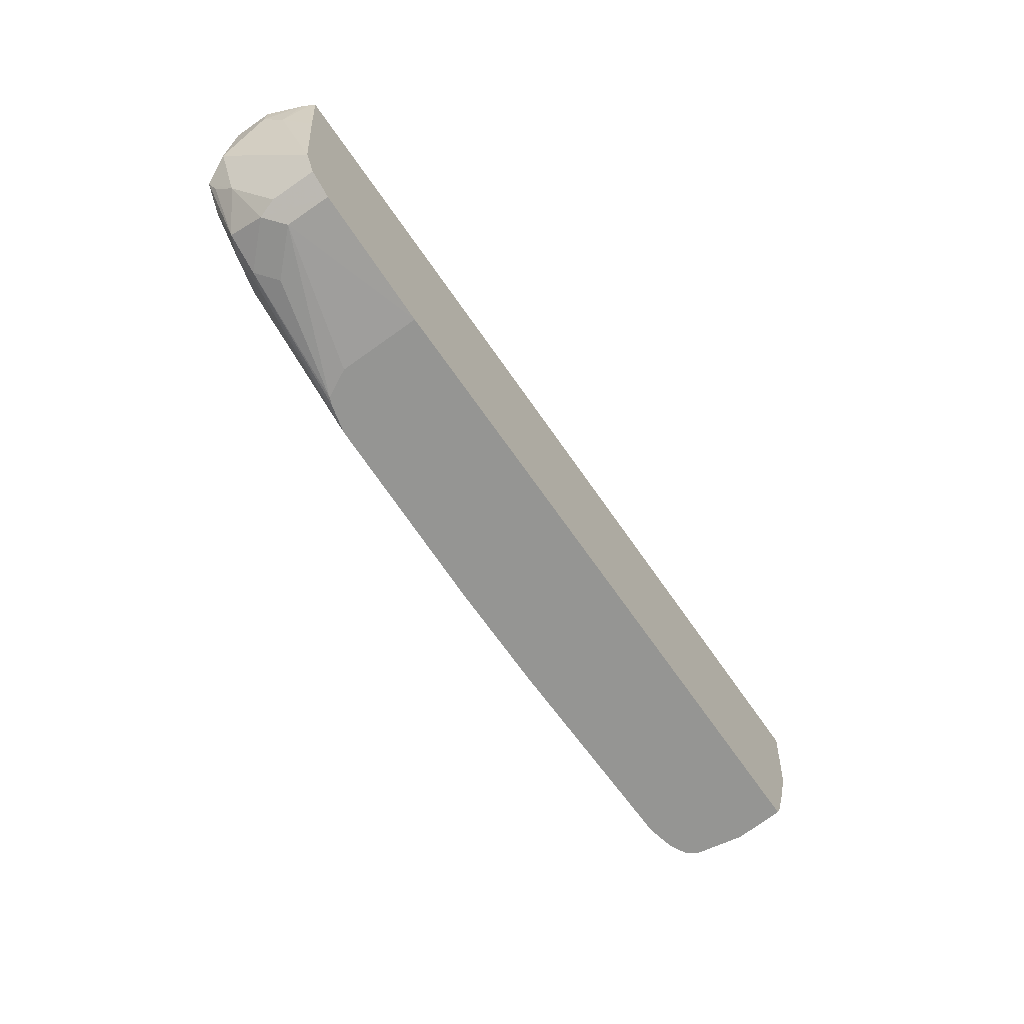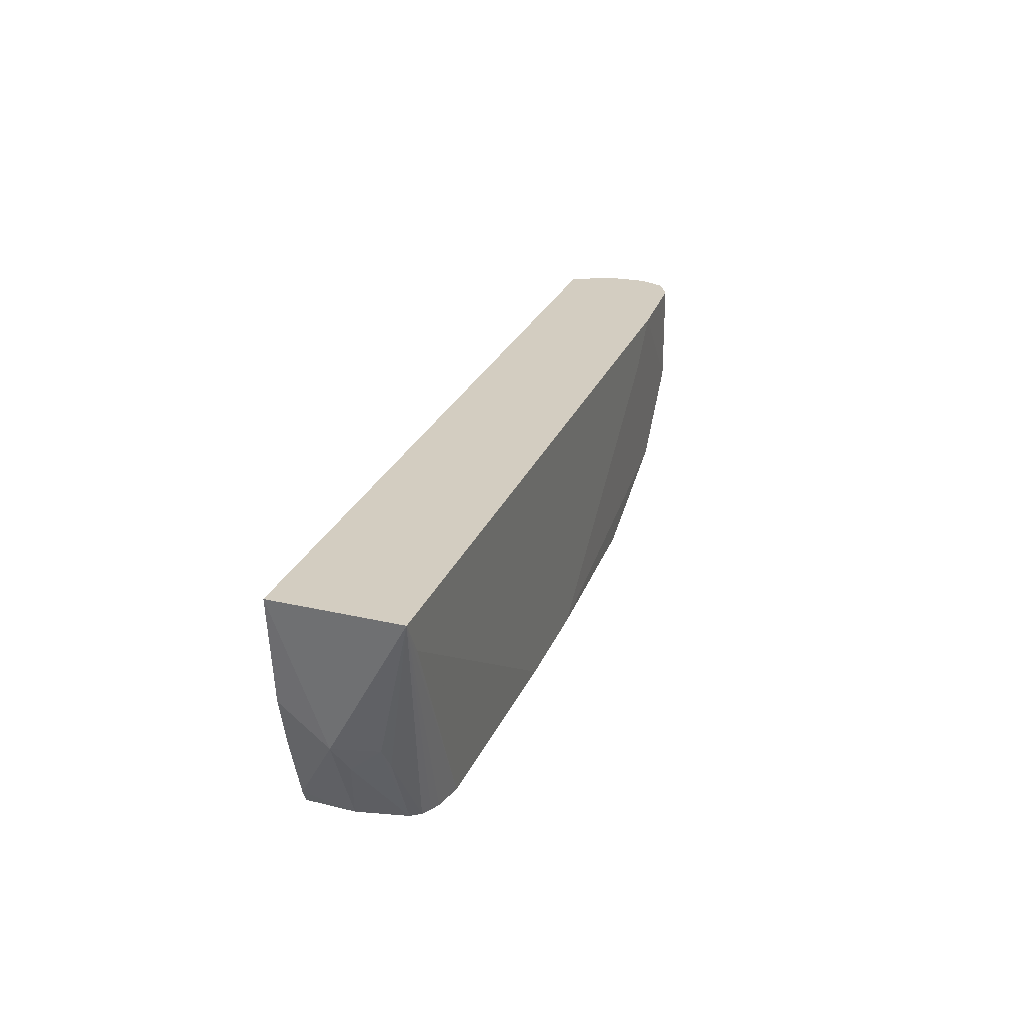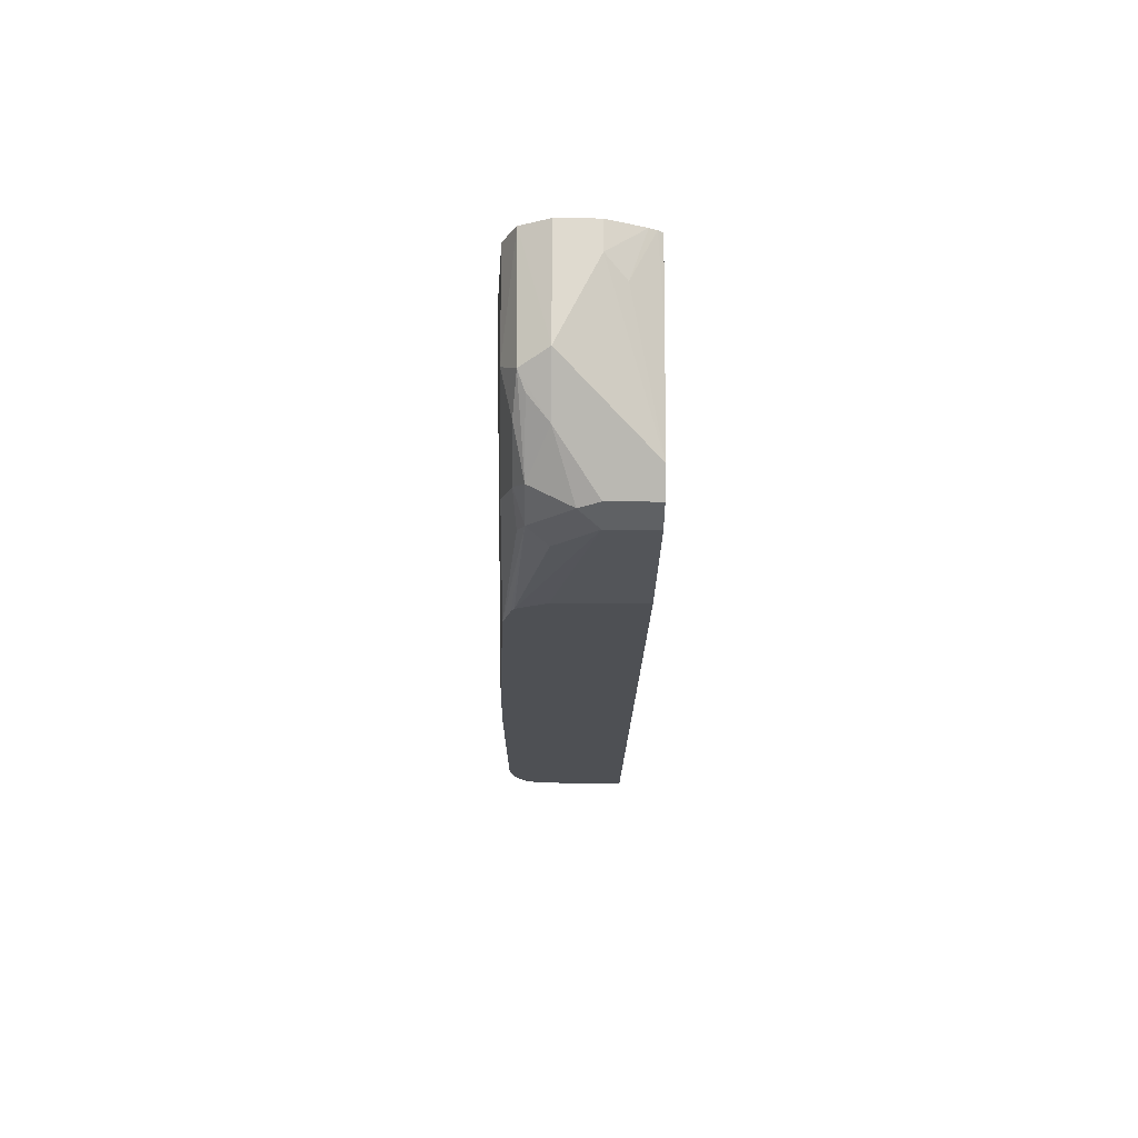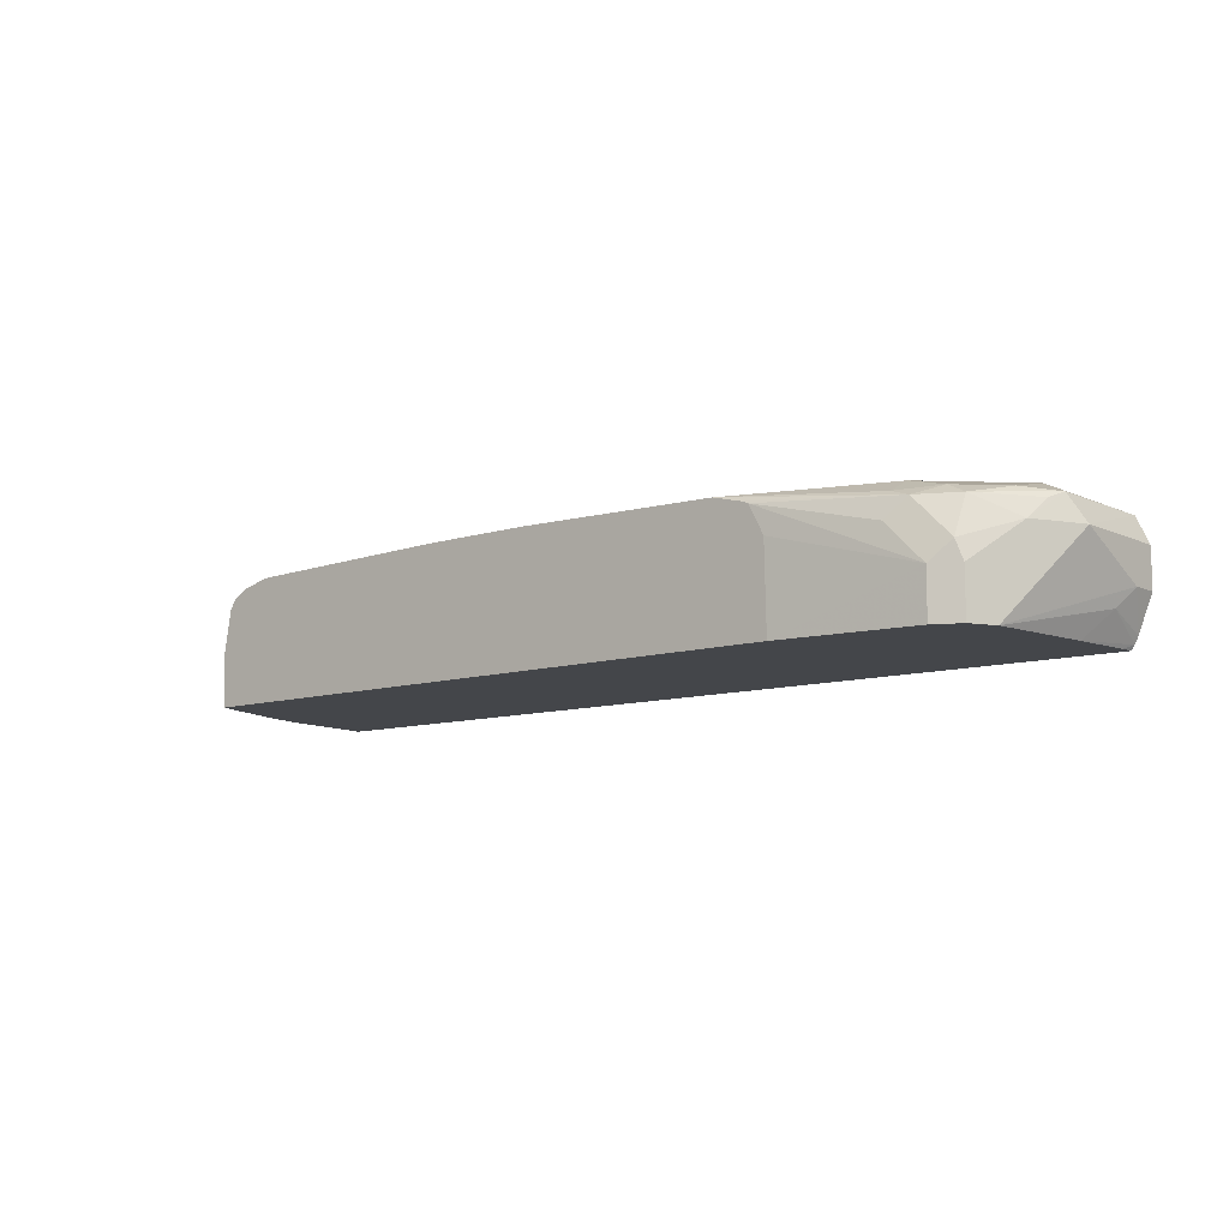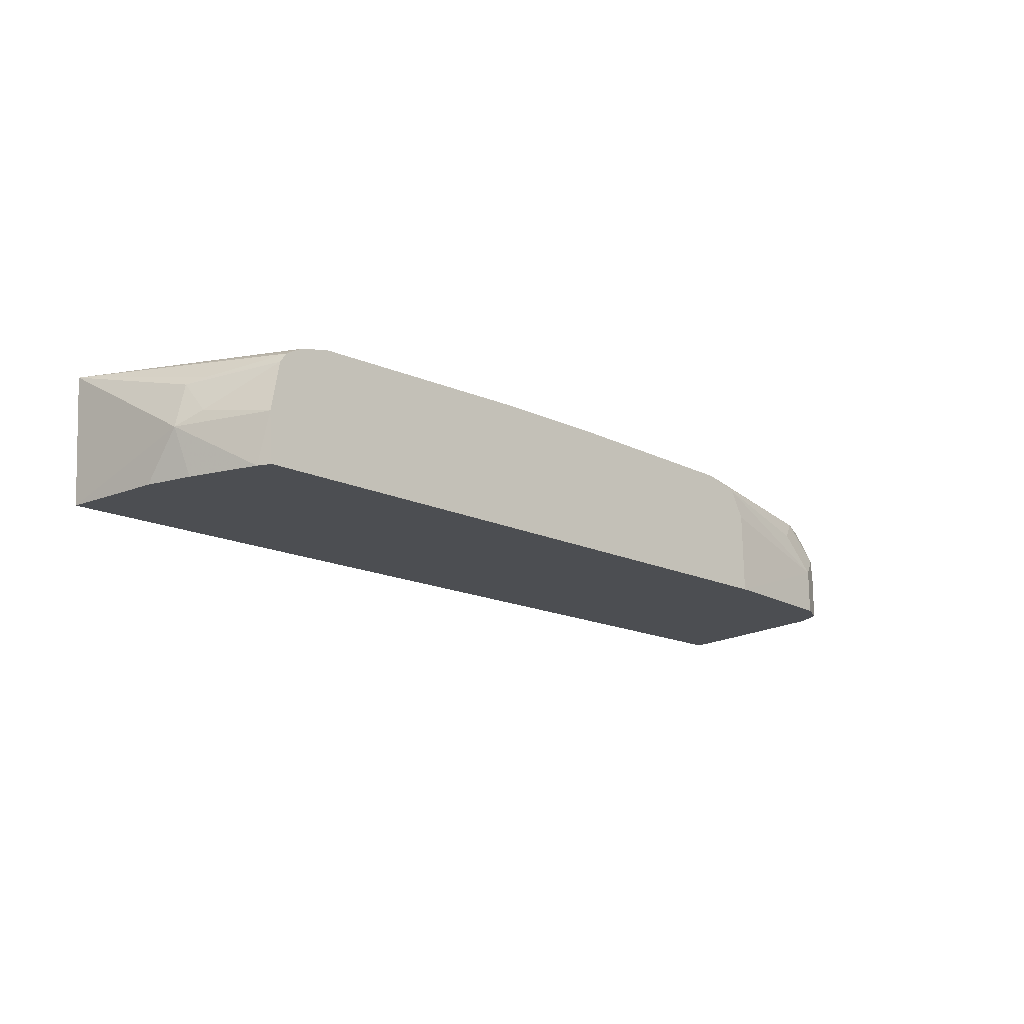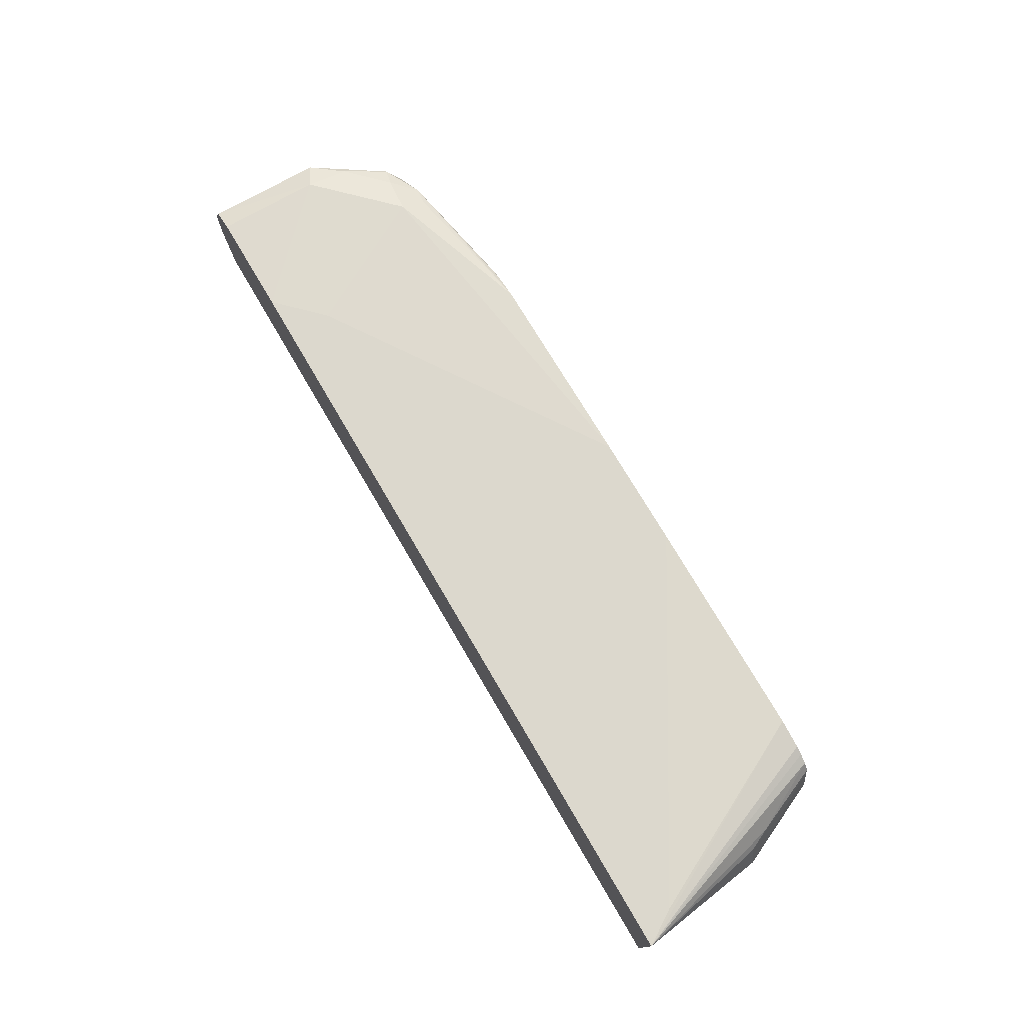
<metadata>
{"format":"obj","ext":"obj","renderer":"f3d","projection":"perspective","resolution":1024,"background":"white","views":[{"elev":-67.3,"azim":124.6,"up":"+Y"},{"elev":24.8,"azim":-72.1,"up":"+Y"},{"elev":-18.9,"azim":89.0,"up":"+Y"},{"elev":-9.6,"azim":40.2,"up":"+Z"},{"elev":-16.5,"azim":-43.9,"up":"+Z"},{"elev":72.4,"azim":-120.2,"up":"+Z"}]}
</metadata>
<code>
v -0.245 -0.392 0.4116
v -0.2854 -0.392 0.392
v -0.2891 -0.392 0.3171
v -0.292 -0.392 0.3548
v -0.294 -0.3822 0.3171
v -0.3129 -0.3296 0.3171
v -0.3234 -0.3234 0.3528
v -0.3135 -0.343 0.3626
v -0.316 -0.3234 0.3859
v -0.3087 -0.3381 0.3895
v -0.3389 -0.2138 0.4152
v -0.2805 -0.392 0.3993
v -0.267 -0.392 0.4067
v -0.2735 -0.392 0.4034
v -0.3222 -0.24 0.4152
v -0.07194 -0.392 0.4152
v 0.1764 -0.392 0.4116
v 0.01643 -0.392 0.4152
v 0.2698 -0.2138 0.4152
v 0.2352 -0.2484 0.4152
v 0.3528 -0.294 0.4116
v 0.294 -0.3528 0.4116
v 0.294 -0.3724 0.4018
v 0.3233 -0.3565 0.4042
v 0.3528 -0.3271 0.4042
v 0.3381 -0.3601 0.3969
v 0.3086 -0.3748 0.3969
v 0.1987 -0.392 0.406
v 0.2041 -0.392 0.4038
v 0.2155 -0.392 0.3821
v 0.3234 -0.3822 0.3528
v 0.2939 -0.3822 0.3822
v 0.3381 -0.3748 0.3675
v 0.3626 -0.3332 0.3822
v 0.3674 -0.316 0.3969
v 0.3724 -0.3038 0.4018
v 0.3724 -0.2138 0.4023
v 0.3528 -0.2138 0.4116
v 0.3822 -0.2138 0.3822
v 0.3822 -0.294 0.3822
v 0.3528 -0.3528 0.3171
v 0.3429 -0.3724 0.3528
v 0.3429 -0.3724 0.3171
v 0.3663 -0.2138 0.3171
v 0.3614 -0.2708 0.3171
v 0.3748 -0.2499 0.3381
v 0.3688 -0.2138 0.3207
v 0.3715 -0.2138 0.3261
v 0.3822 -0.2352 0.3528
v 0.3822 -0.2138 0.3528
v 0.3657 -0.2245 0.3171
v -0.3336 -0.2138 0.3171
v 0.217 -0.392 0.3171
v 0.3234 -0.3822 0.3171
v -0.3234 -0.294 0.3171
f 47 44 50
f 42 43 41
f 48 50 49
f 48 49 46
f 48 46 47
f 47 46 45
f 45 46 41
f 45 41 44
f 41 43 44
f 48 47 50
f 37 36 40
f 34 33 42
f 34 42 41
f 34 41 40
f 34 40 36
f 37 40 39
f 37 39 38
f 38 39 11
f 19 11 16
f 19 38 11
f 21 38 19
f 51 44 47
f 21 37 38
f 42 33 43
f 51 45 44
f 54 31 53
f 50 44 39
f 21 36 37
f 35 34 36
f 52 11 39
f 9 11 7
f 7 11 52
f 6 55 3
f 6 7 55
f 55 7 52
f 55 52 3
f 1 3 17
f 54 53 43
f 33 54 43
f 33 31 54
f 30 53 31
f 30 17 53
f 53 17 3
f 53 3 43
f 44 43 52
f 44 52 39
f 46 49 41
f 49 40 41
f 49 39 40
f 50 39 49
f 51 47 45
f 25 21 22
f 43 3 52
f 25 26 36
f 15 1 16
f 15 16 11
f 15 11 1
f 13 2 1
f 13 1 11
f 14 13 11
f 14 11 12
f 14 12 13
f 12 2 13
f 10 2 12
f 10 12 11
f 10 11 9
f 10 9 2
f 8 4 2
f 8 2 9
f 8 9 7
f 8 7 4
f 25 36 21
f 5 7 6
f 5 6 3
f 5 3 4
f 4 3 2
f 2 3 1
f 16 1 17
f 18 16 17
f 5 4 7
f 20 19 18
f 18 19 16
f 26 35 36
f 26 34 35
f 26 27 33
f 27 31 33
f 32 31 27
f 32 27 29
f 32 29 31
f 29 30 31
f 29 17 30
f 28 17 29
f 28 29 27
f 26 33 34
f 23 17 27
f 28 27 17
f 20 22 21
f 20 21 19
f 22 18 17
f 23 22 17
f 20 18 22
f 24 25 22
f 24 26 25
f 24 27 26
f 24 23 27
f 24 22 23

</code>
